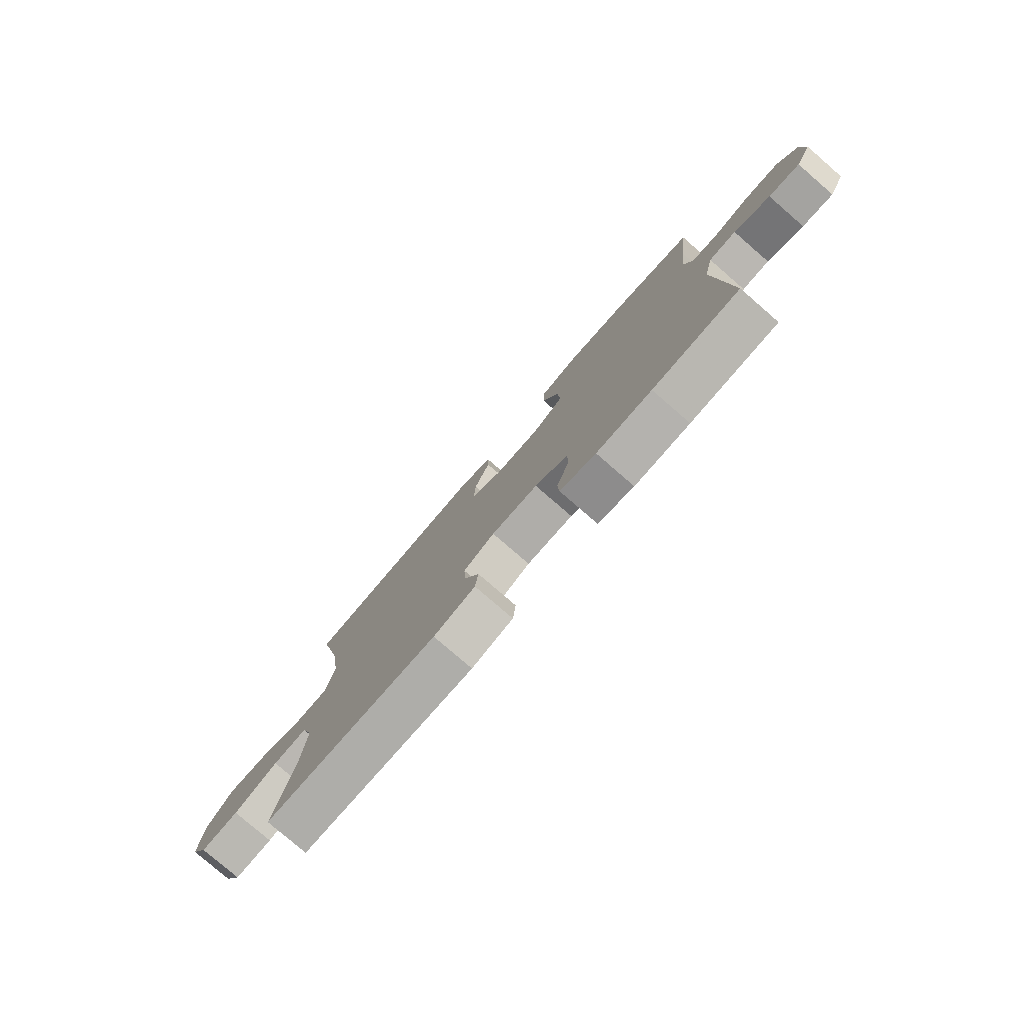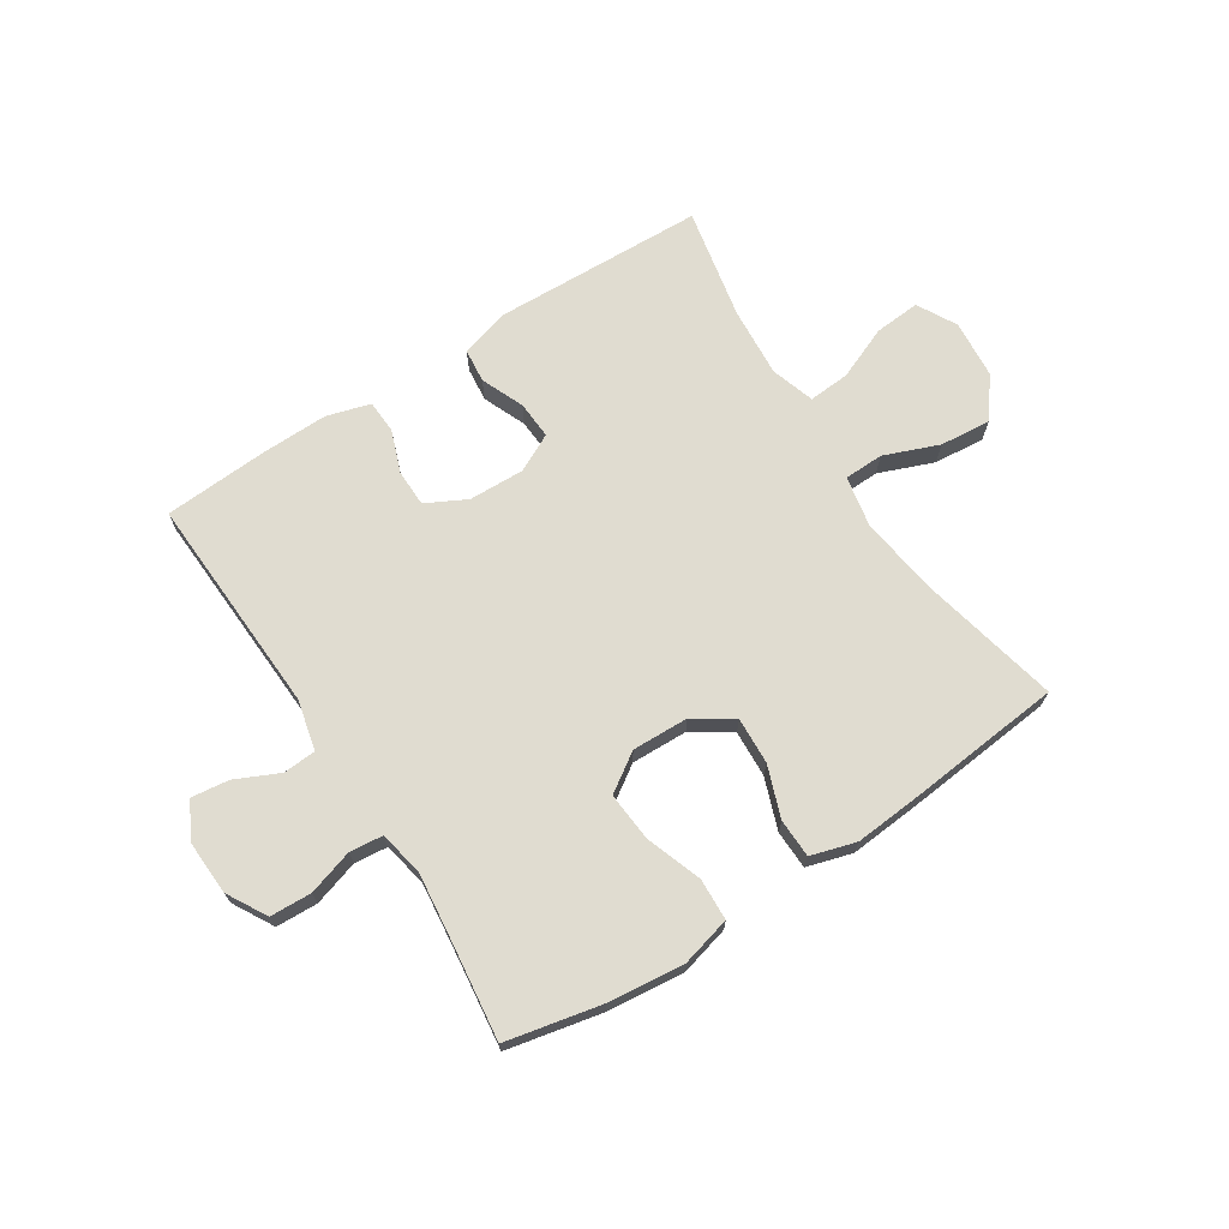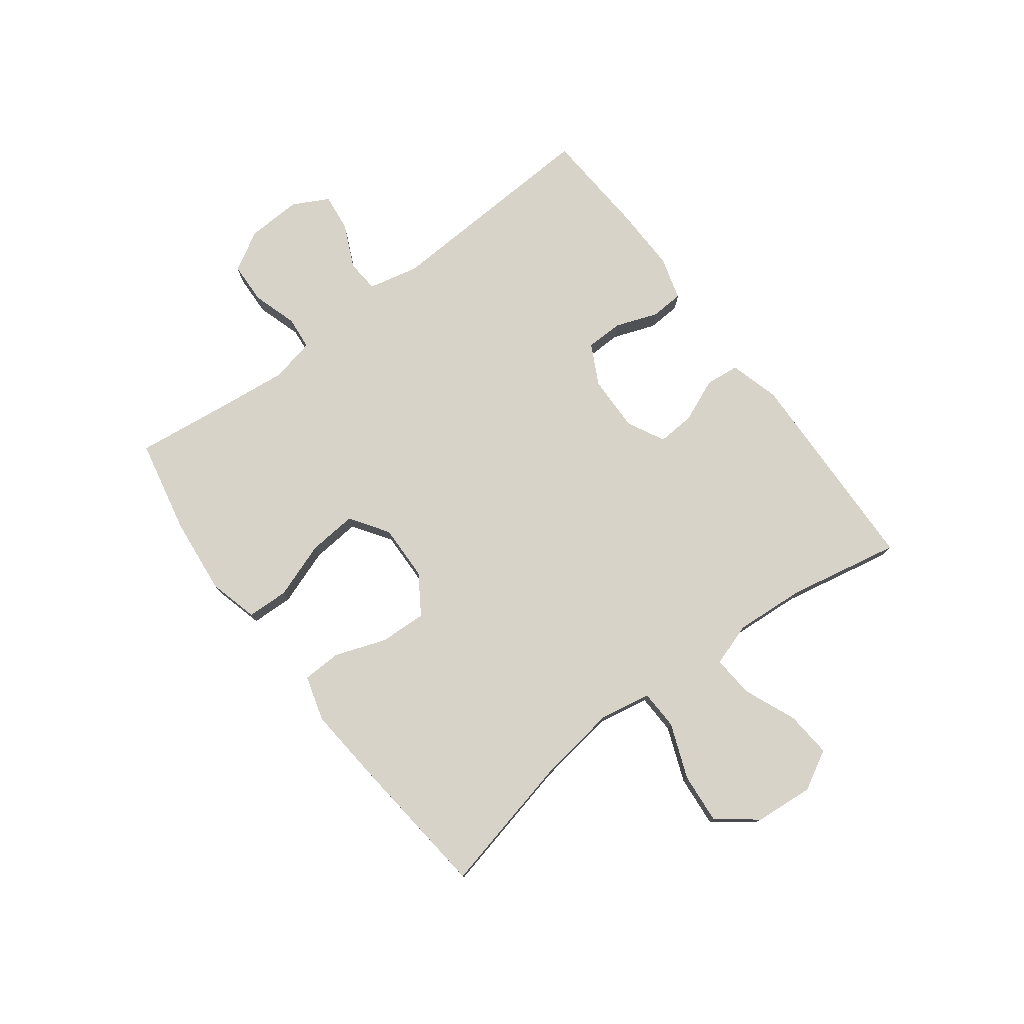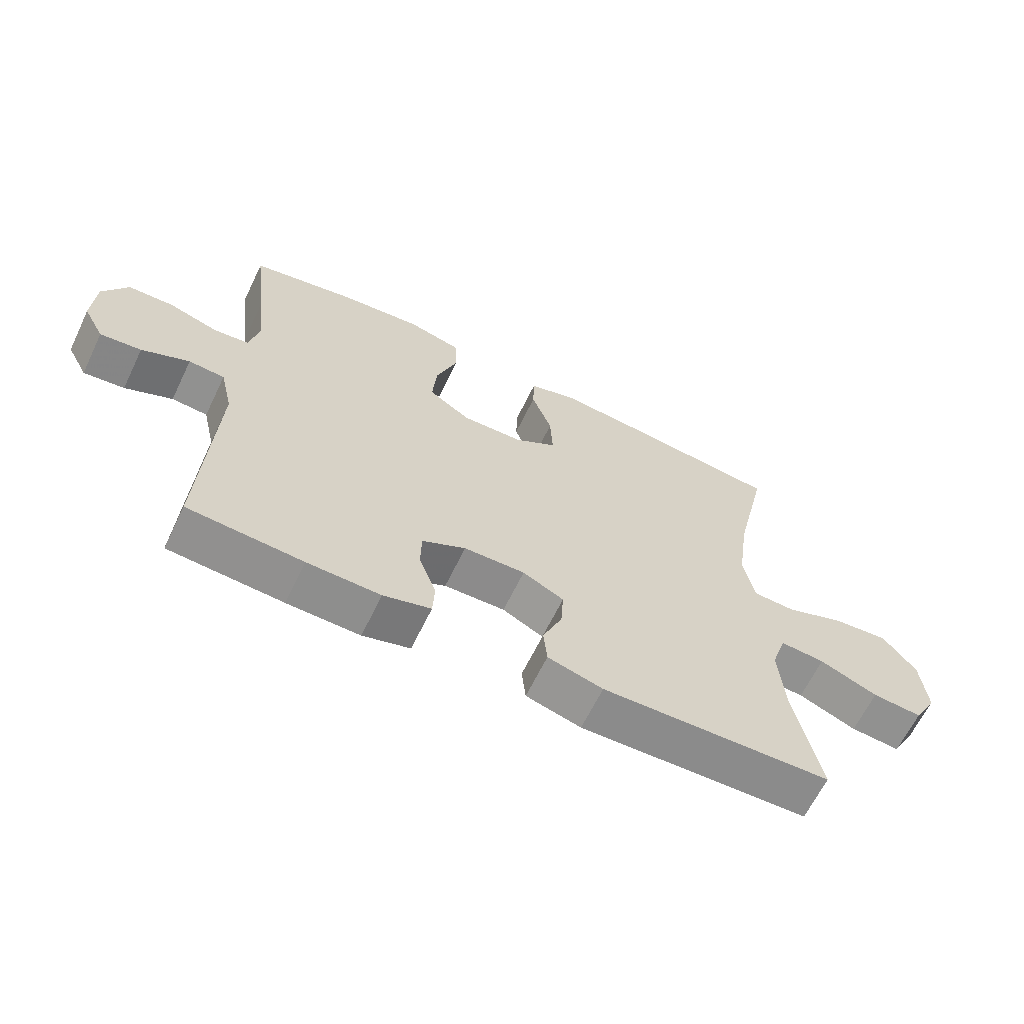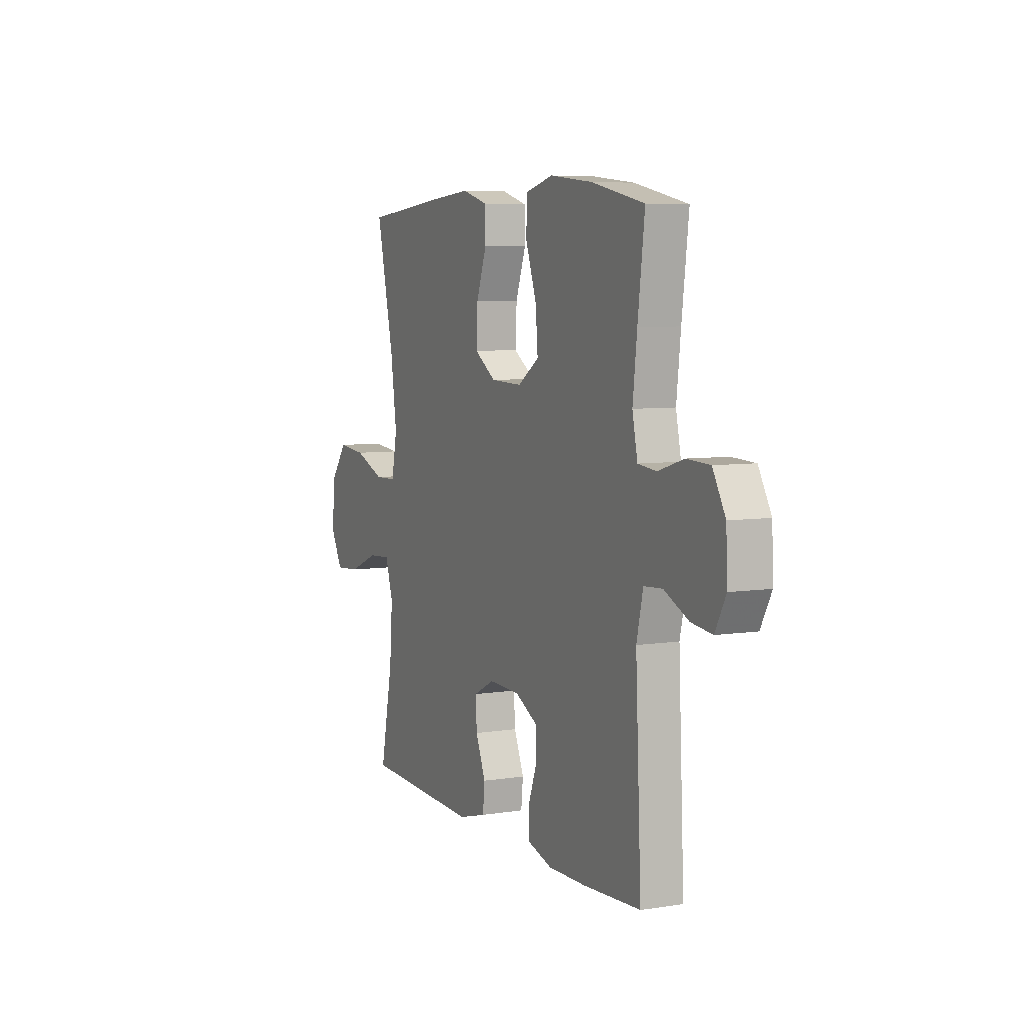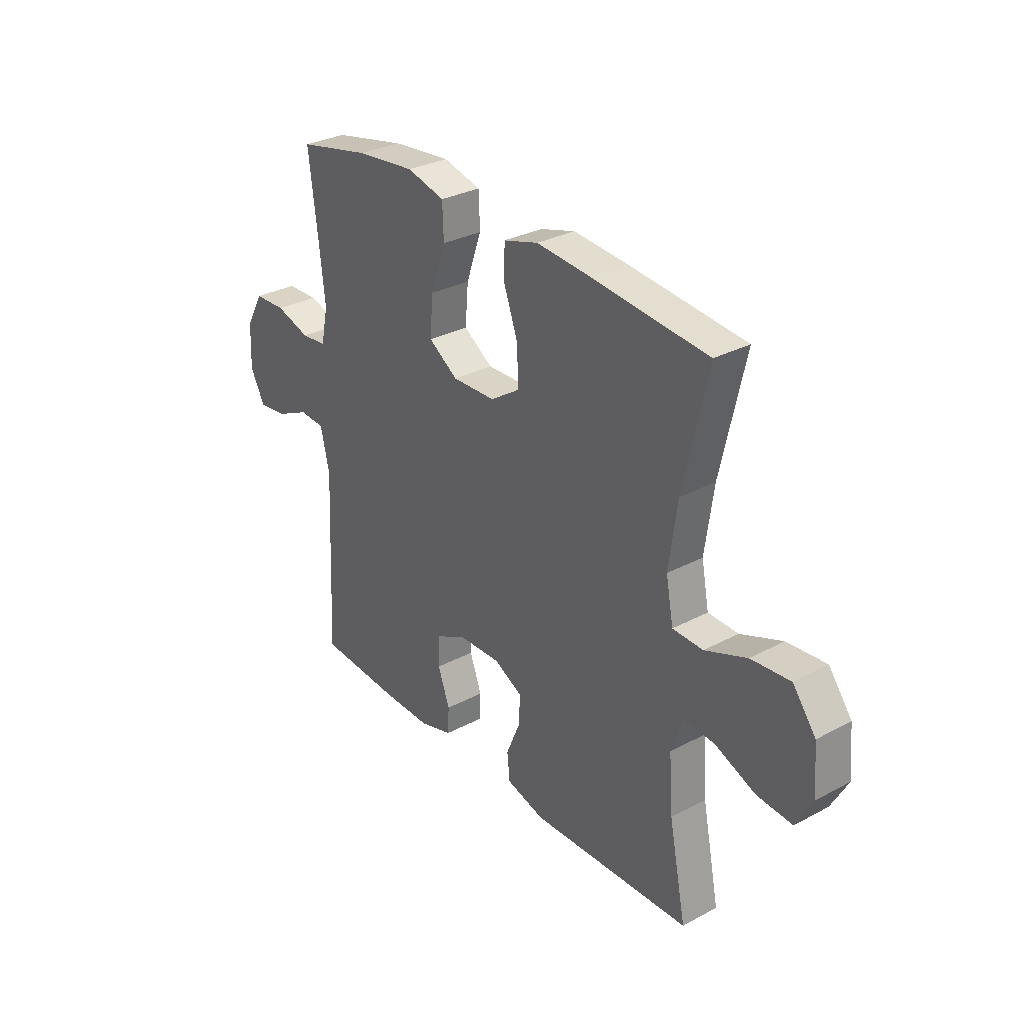
<metadata>
{"format":"obj","ext":"obj","renderer":"f3d","projection":"perspective","resolution":1024,"background":"white","views":[{"elev":-78.9,"azim":-130.9,"up":"+Z"},{"elev":69.7,"azim":-32.8,"up":"+Y"},{"elev":77.2,"azim":52.8,"up":"+Y"},{"elev":-64.6,"azim":-25.8,"up":"+Z"},{"elev":6.5,"azim":-114.9,"up":"+Z"},{"elev":30.6,"azim":52.4,"up":"+Z"}]}
</metadata>
<code>
v -0.5 0.07 0.5
v -0.336 0.07 0.535
v -0.204 0.07 0.549
v -0.119 0.07 0.527
v -0.116 0.07 0.455
v -0.15 0.07 0.358
v -0.157 0.07 0.274
v -0.091 0.07 0.23
v 0.006 0.07 0.233
v 0.073 0.07 0.277
v 0.069 0.07 0.358
v 0.037 0.07 0.446
v 0.039 0.07 0.513
v 0.117 0.07 0.536
v 0.239 0.07 0.526
v 0.5 0.07 0.5
v 0.446 0.07 0.259
v 0.427 0.07 0.122
v 0.444 0.07 0.034
v 0.512 0.07 0.032
v 0.606 0.07 0.069
v 0.694 0.07 0.077
v 0.746 0.07 0.009
v 0.755 0.07 -0.092
v 0.718 0.07 -0.16
v 0.639 0.07 -0.154
v 0.547 0.07 -0.116
v 0.476 0.07 -0.111
v 0.452 0.07 -0.186
v 0.461 0.07 -0.307
v 0.5 0.07 -0.5
v 0.137 0.07 -0.513
v 0.05 0.07 -0.489
v 0.044 0.07 -0.43
v 0.075 0.07 -0.356
v 0.079 0.07 -0.291
v 0.014 0.07 -0.258
v -0.083 0.07 -0.261
v -0.152 0.07 -0.297
v -0.153 0.07 -0.361
v -0.126 0.07 -0.434
v -0.129 0.07 -0.491
v -0.204 0.07 -0.513
v -0.319 0.07 -0.511
v -0.5 0.07 -0.5
v -0.482 0.07 -0.119
v -0.502 0.07 -0.032
v -0.559 0.07 -0.028
v -0.634 0.07 -0.063
v -0.699 0.07 -0.071
v -0.732 0.07 -0.009
v -0.728 0.07 0.085
v -0.689 0.07 0.154
v -0.617 0.07 0.157
v -0.539 0.07 0.133
v -0.482 0.07 0.139
v -0.466 0.07 0.215
v -0.479 0.07 0.33
v -0.5 0 0.5
v -0.336 0 0.535
v -0.204 0 0.549
v -0.119 0 0.527
v -0.116 0 0.455
v -0.15 0 0.358
v -0.157 0 0.274
v -0.091 0 0.23
v 0.006 0 0.233
v 0.073 0 0.277
v 0.069 0 0.358
v 0.037 0 0.446
v 0.039 0 0.513
v 0.117 0 0.536
v 0.239 0 0.526
v 0.5 0 0.5
v 0.446 0 0.259
v 0.427 0 0.122
v 0.444 0 0.034
v 0.512 0 0.032
v 0.606 0 0.069
v 0.694 0 0.077
v 0.746 0 0.009
v 0.755 0 -0.092
v 0.718 0 -0.16
v 0.639 0 -0.154
v 0.547 0 -0.116
v 0.476 0 -0.111
v 0.452 0 -0.186
v 0.461 0 -0.307
v 0.5 0 -0.5
v 0.137 0 -0.513
v 0.05 0 -0.489
v 0.044 0 -0.43
v 0.075 0 -0.356
v 0.079 0 -0.291
v 0.014 0 -0.258
v -0.083 0 -0.261
v -0.152 0 -0.297
v -0.153 0 -0.361
v -0.126 0 -0.434
v -0.129 0 -0.491
v -0.204 0 -0.513
v -0.319 0 -0.511
v -0.5 0 -0.5
v -0.482 0 -0.119
v -0.502 0 -0.032
v -0.559 0 -0.028
v -0.634 0 -0.063
v -0.699 0 -0.071
v -0.732 0 -0.009
v -0.728 0 0.085
v -0.689 0 0.154
v -0.617 0 0.157
v -0.539 0 0.133
v -0.482 0 0.139
v -0.466 0 0.215
v -0.479 0 0.33
f 53 54 55
f 52 53 55
f 51 52 55
f 50 51 55
f 49 50 55
f 48 49 55
f 47 48 55 56
f 46 47 56 57
f 45 46 57
f 44 45 57
f 43 44 57
f 42 43 57
f 41 42 57
f 40 41 57
f 33 34 35
f 32 33 35
f 31 32 35
f 30 31 35
f 29 30 35 36
f 28 29 36 37
f 25 26 27
f 24 25 27
f 23 24 27
f 22 23 27
f 21 22 27
f 20 21 27
f 19 20 27 28
f 15 16 17
f 14 15 17
f 13 14 17
f 12 13 17
f 11 12 17
f 10 11 17 18
f 9 10 18 19
f 4 5 6
f 3 4 6
f 2 3 6
f 1 2 6
f 58 1 6
f 58 6 7
f 57 58 7
f 40 57 7
f 39 40 7
f 38 39 7 8
f 28 37 38
f 19 28 38
f 9 19 38
f 8 9 38
f 113 112 111
f 113 111 110
f 113 110 109
f 113 109 108
f 113 108 107
f 113 107 106
f 114 113 106 105
f 115 114 105 104
f 115 104 103
f 115 103 102
f 115 102 101
f 115 101 100
f 115 100 99
f 115 99 98
f 93 92 91
f 93 91 90
f 93 90 89
f 93 89 88
f 94 93 88 87
f 95 94 87 86
f 85 84 83
f 85 83 82
f 85 82 81
f 85 81 80
f 85 80 79
f 85 79 78
f 86 85 78 77
f 75 74 73
f 75 73 72
f 75 72 71
f 75 71 70
f 75 70 69
f 76 75 69 68
f 77 76 68 67
f 64 63 62
f 64 62 61
f 64 61 60
f 64 60 59
f 64 59 116
f 65 64 116
f 65 116 115
f 65 115 98
f 65 98 97
f 66 65 97 96
f 96 95 86
f 96 86 77
f 96 77 67
f 96 67 66
f 1 59 60 2
f 2 60 61 3
f 3 61 62 4
f 4 62 63 5
f 5 63 64 6
f 6 64 65 7
f 7 65 66 8
f 8 66 67 9
f 9 67 68 10
f 10 68 69 11
f 11 69 70 12
f 12 70 71 13
f 13 71 72 14
f 14 72 73 15
f 15 73 74 16
f 16 74 75 17
f 17 75 76 18
f 18 76 77 19
f 19 77 78 20
f 20 78 79 21
f 21 79 80 22
f 22 80 81 23
f 23 81 82 24
f 24 82 83 25
f 25 83 84 26
f 26 84 85 27
f 27 85 86 28
f 28 86 87 29
f 29 87 88 30
f 30 88 89 31
f 31 89 90 32
f 32 90 91 33
f 33 91 92 34
f 34 92 93 35
f 35 93 94 36
f 36 94 95 37
f 37 95 96 38
f 38 96 97 39
f 39 97 98 40
f 40 98 99 41
f 41 99 100 42
f 42 100 101 43
f 43 101 102 44
f 44 102 103 45
f 45 103 104 46
f 46 104 105 47
f 47 105 106 48
f 48 106 107 49
f 49 107 108 50
f 50 108 109 51
f 51 109 110 52
f 52 110 111 53
f 53 111 112 54
f 54 112 113 55
f 55 113 114 56
f 56 114 115 57
f 57 115 116 58
f 58 116 59 1

</code>
